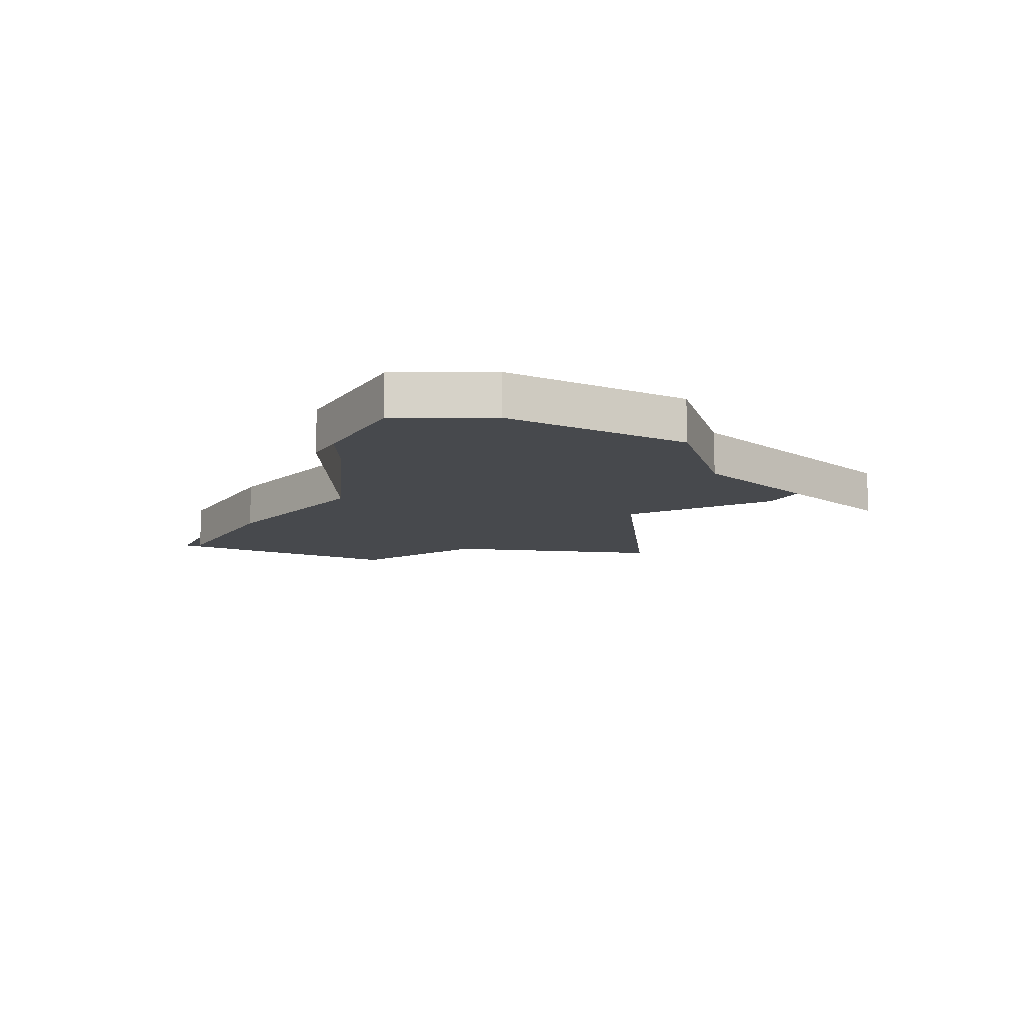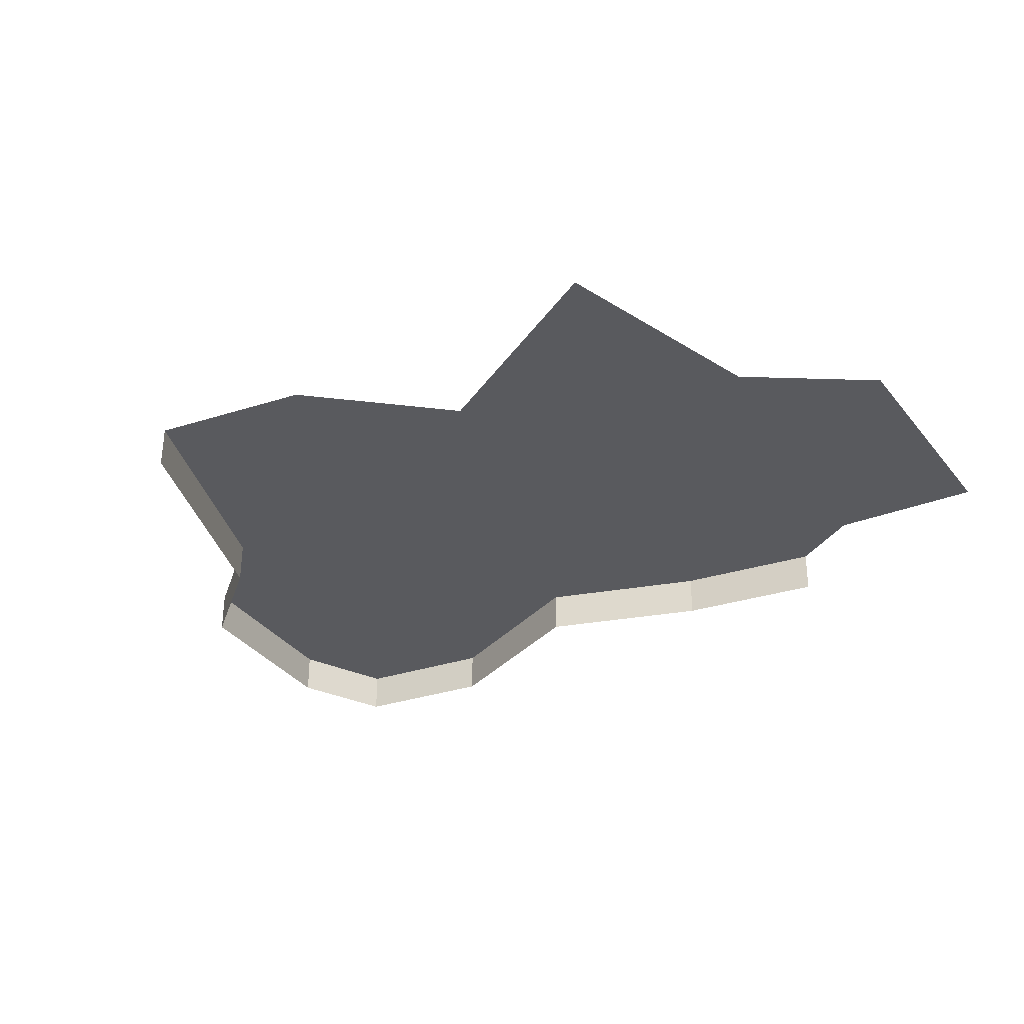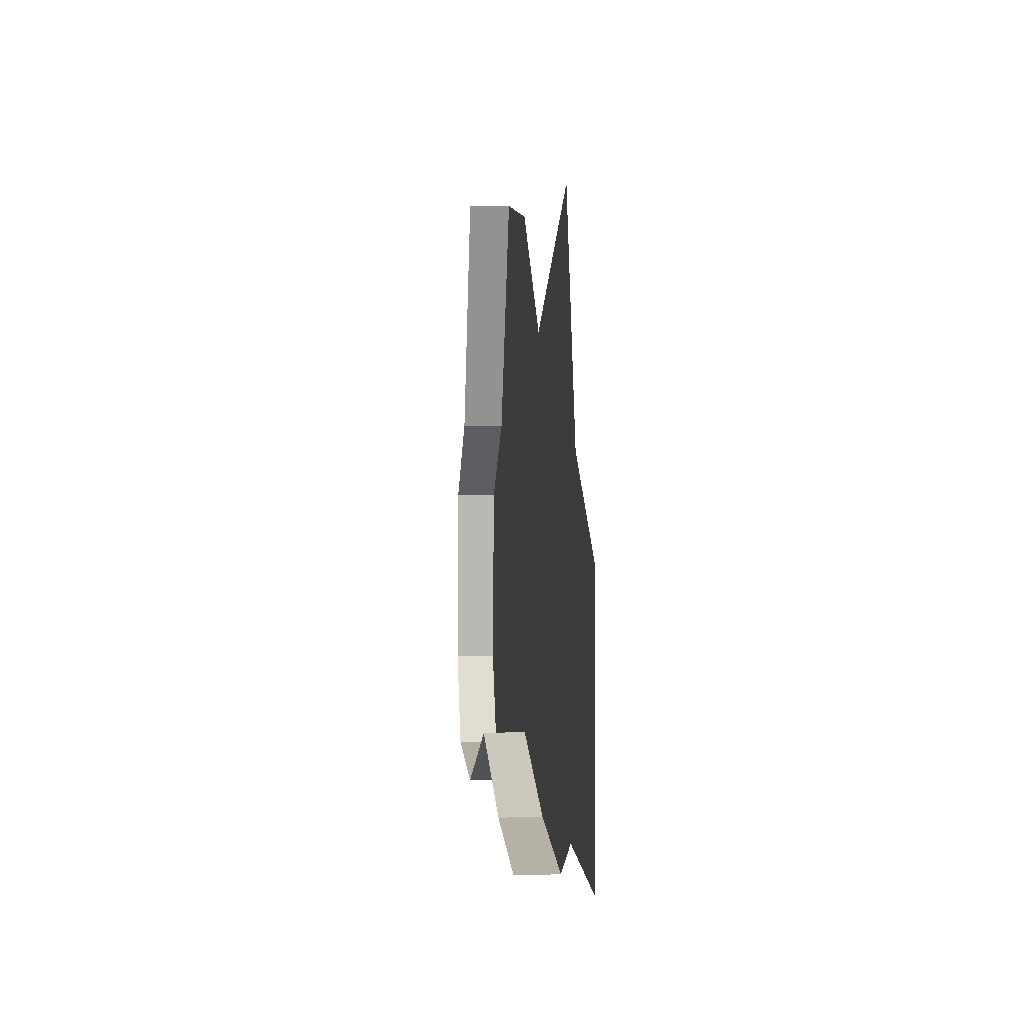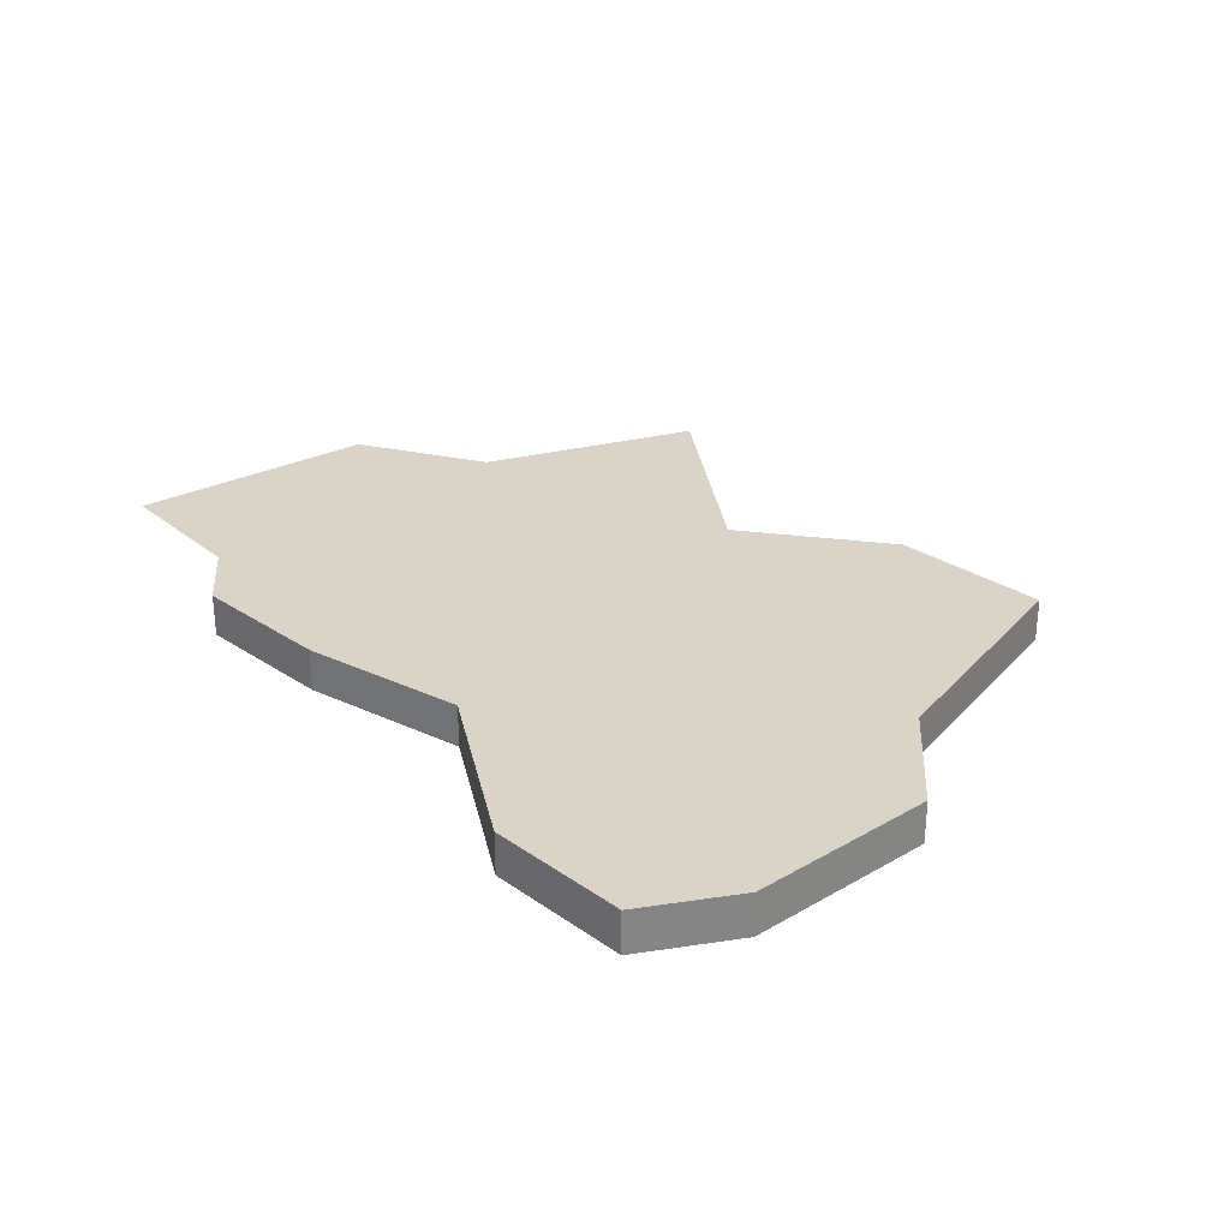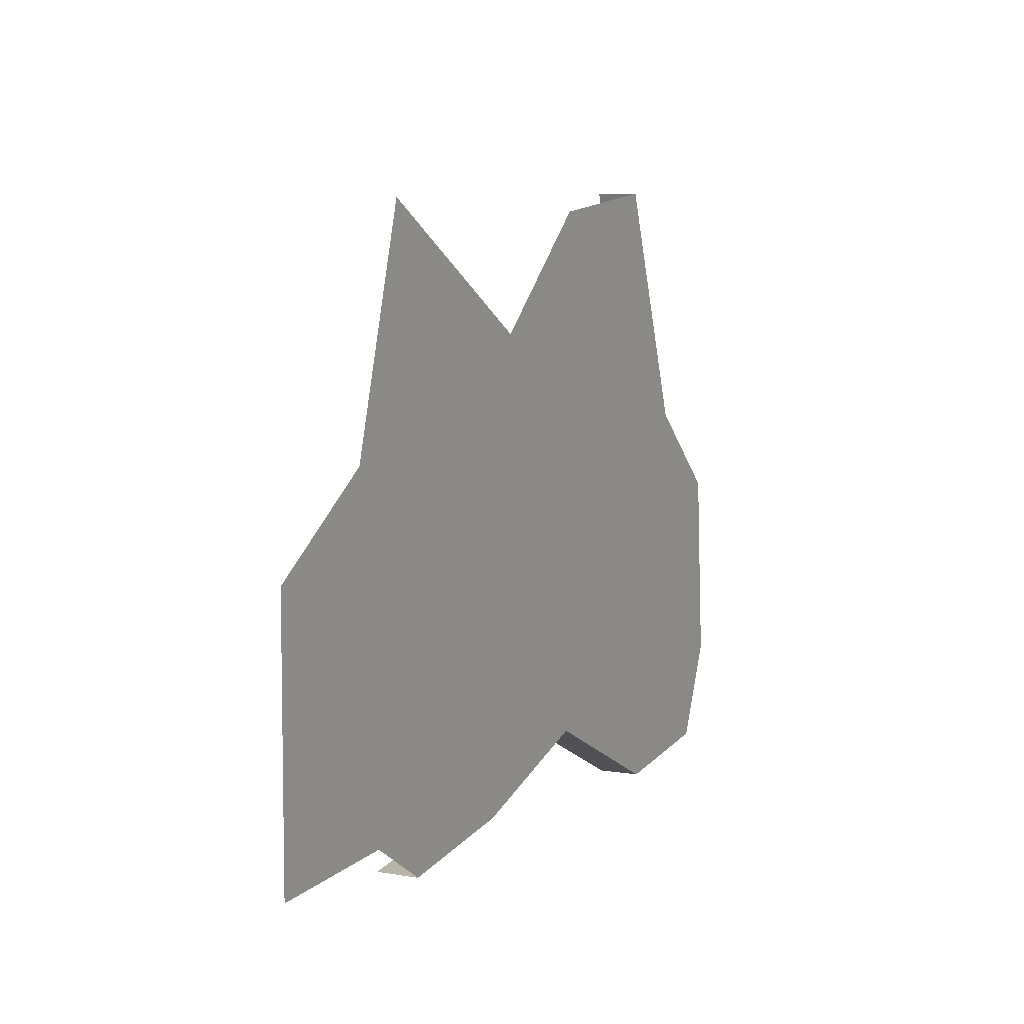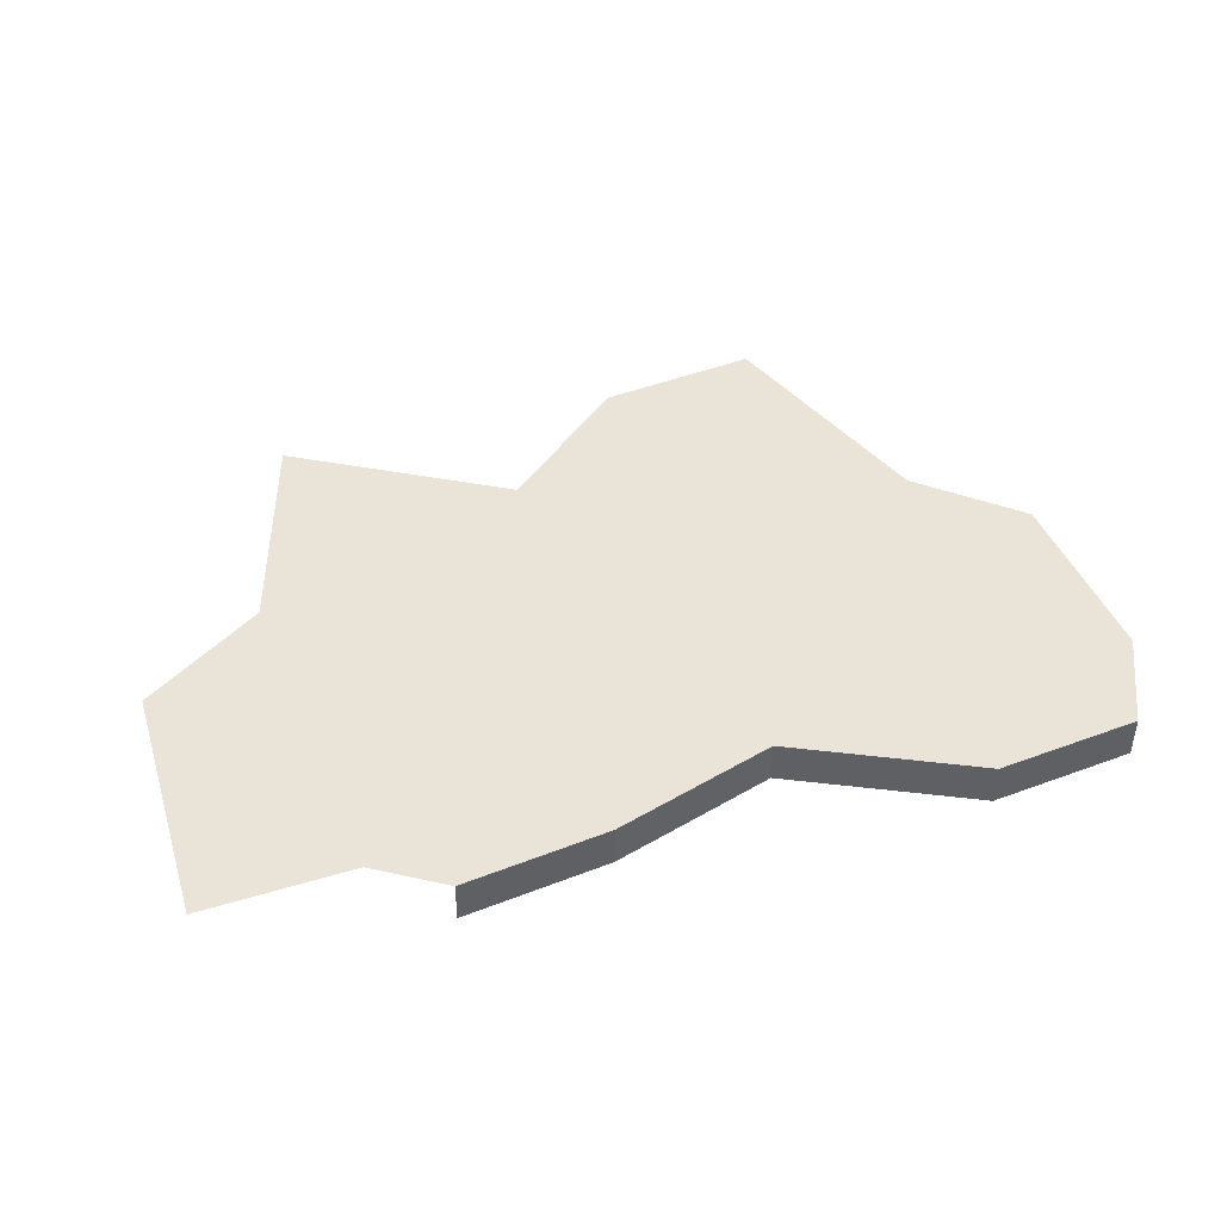
<metadata>
{"format":"obj","ext":"obj","renderer":"f3d","projection":"perspective","resolution":1024,"background":"white","views":[{"elev":-12.2,"azim":-113.3,"up":"+Y"},{"elev":-31.7,"azim":32.2,"up":"+Y"},{"elev":3.9,"azim":84.4,"up":"+Z"},{"elev":28.5,"azim":-126.9,"up":"+Y"},{"elev":6.5,"azim":116.8,"up":"+Z"},{"elev":43.2,"azim":163.1,"up":"+Y"}]}
</metadata>
<code>
o province_101
v -9.228 0.04552 5.725
v -8.937 0.04552 6.525
v -8.396 0.04552 6.45
v -7.963 0.04552 6.058
v -7.246 0.04552 6.466
v -7.03 0.04552 5.717
v -6.622 0.04552 5.434
v -6.622 0.04552 4.576
v -7.122 0.04552 4.601
v -9.458 0.04552 4.485
v -9.6 0.04552 4.803
v -9.556 0.04552 5.444
v -7.35 0.04552 4.459
v -7.836 0.04552 4.528
v -8.379 0.04552 4.706
v -8.979 0.04552 4.427
v -9.458 -0.09448 4.485
v -9.6 -0.09448 4.803
v -7.35 -0.09448 4.459
v -7.836 -0.09448 4.528
v -8.379 -0.09448 4.706
v -8.979 -0.09448 4.427
v -9.228 -0.09448 5.725
v -8.937 -0.09448 6.525
v -9.556 -0.09448 5.444
f 18 12 11
f 17 11 10
f 15 1 4
f 22 10 16
f 23 2 1
f 19 14 13
f 21 16 15
f 25 1 12
f 20 15 14
f 18 25 12
f 17 18 11
f 9 13 14
f 15 16 1
f 16 10 11
f 9 14 6
f 14 15 4
f 6 14 4
f 7 8 9
f 4 5 6
f 6 7 9
f 16 11 12
f 2 3 1
f 3 4 1
f 16 12 1
f 22 17 10
f 23 24 2
f 19 20 14
f 21 22 16
f 25 23 1
f 20 21 15

</code>
